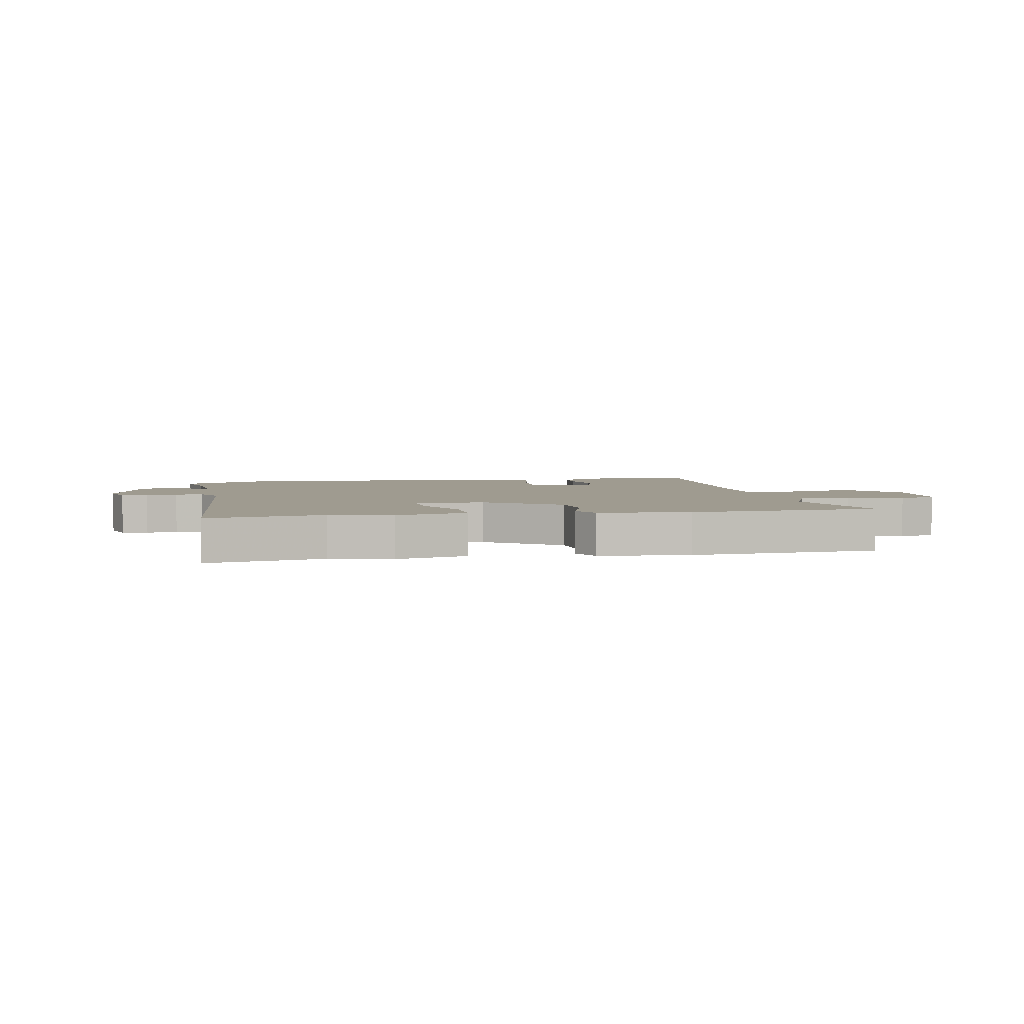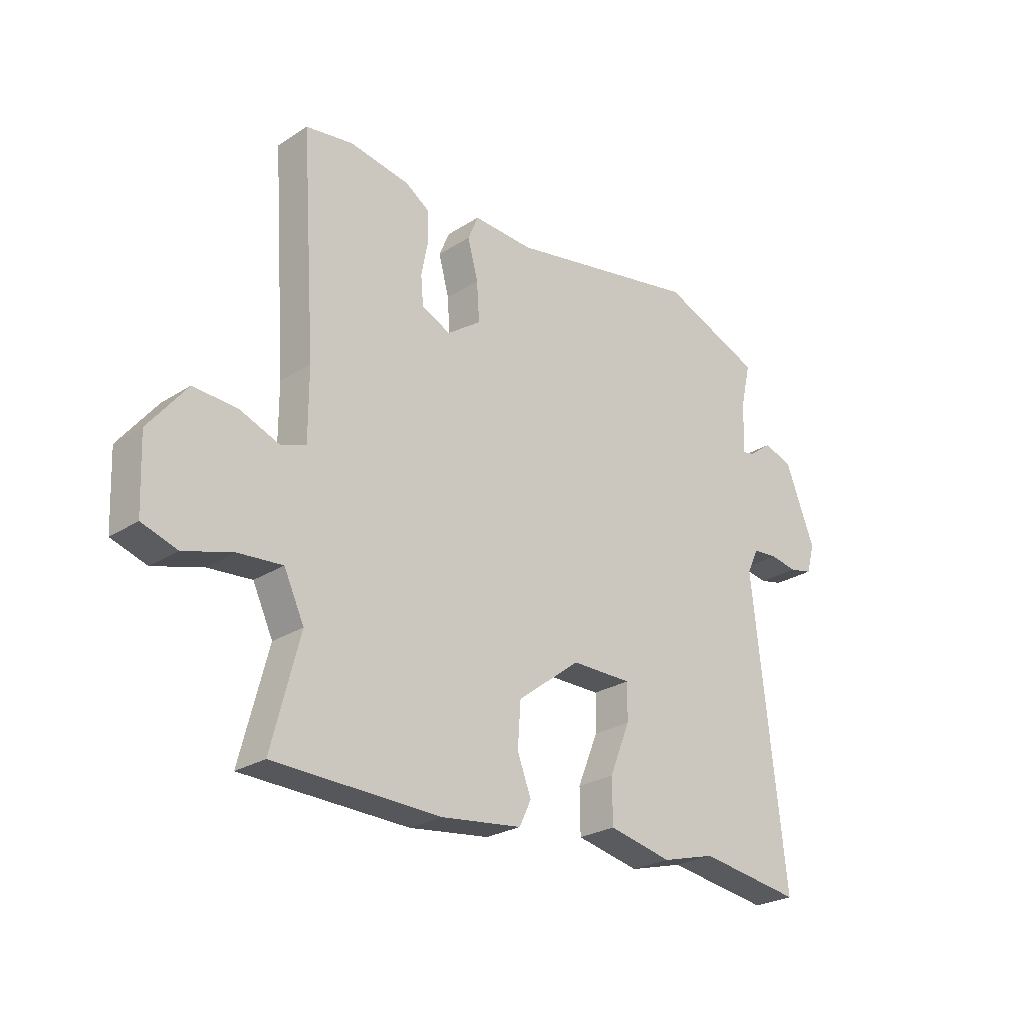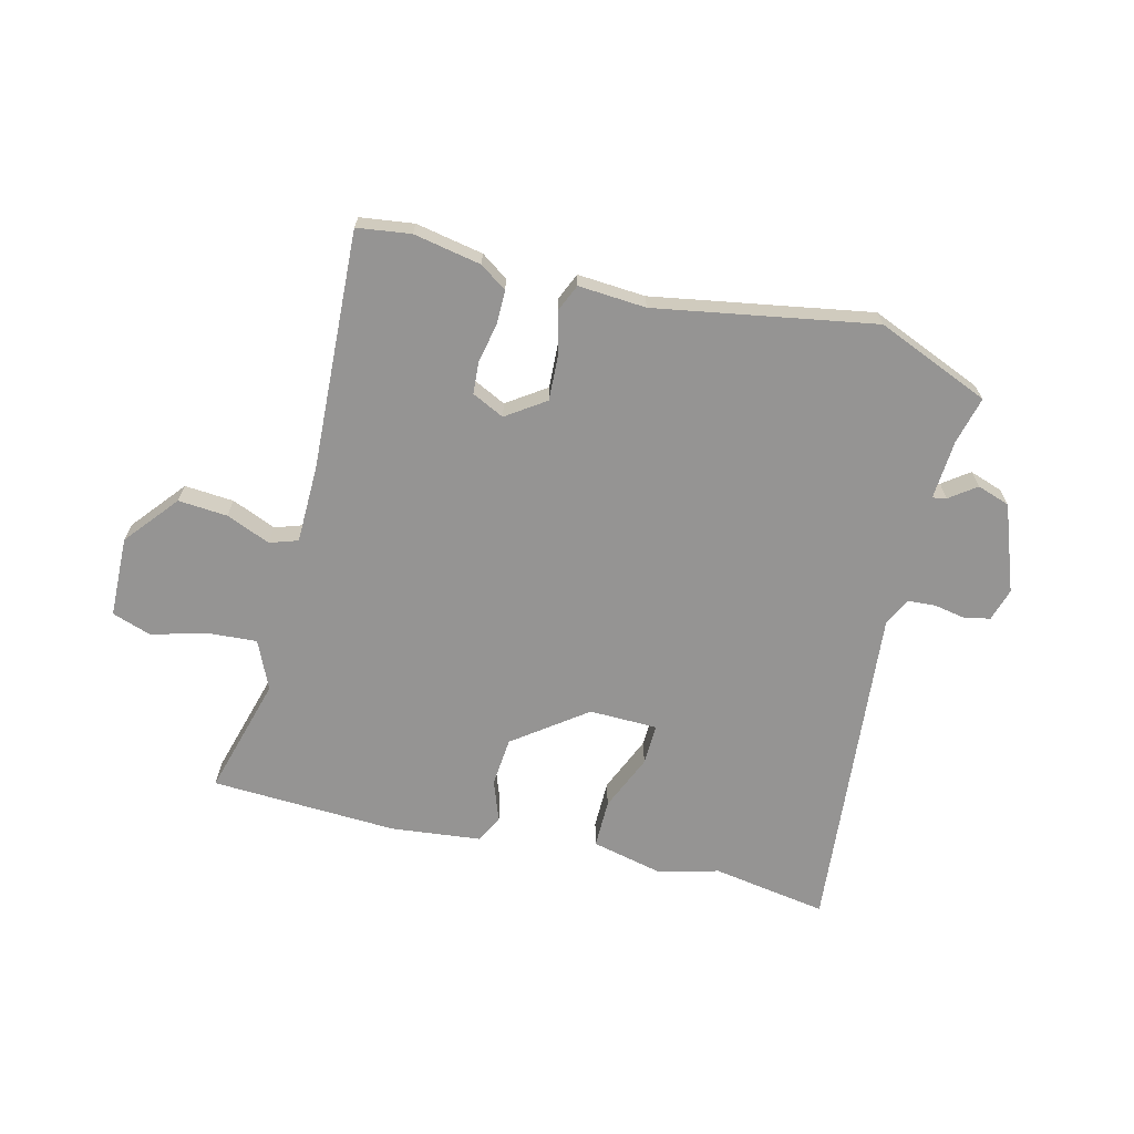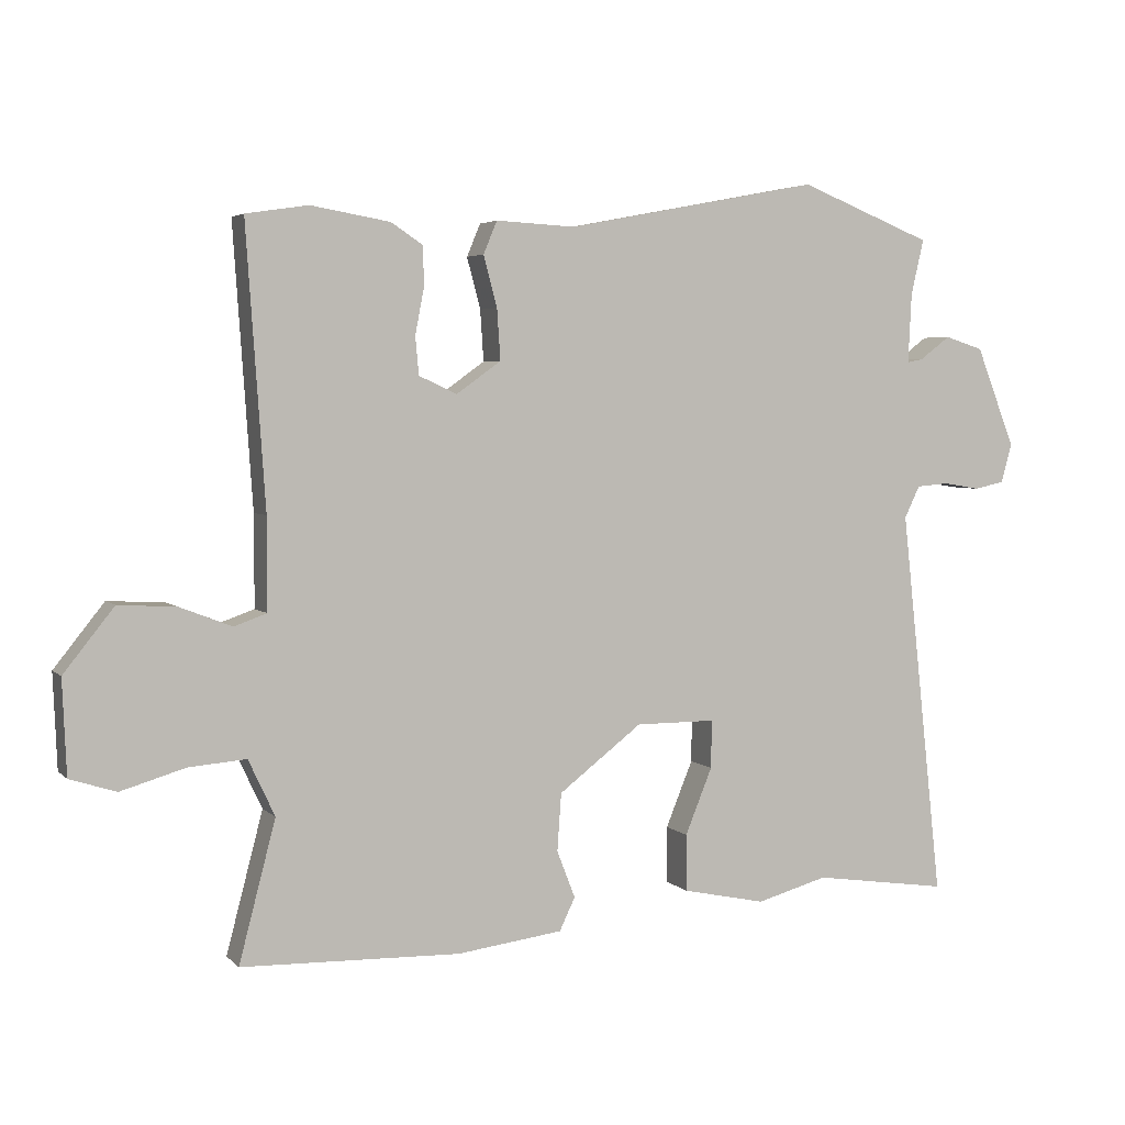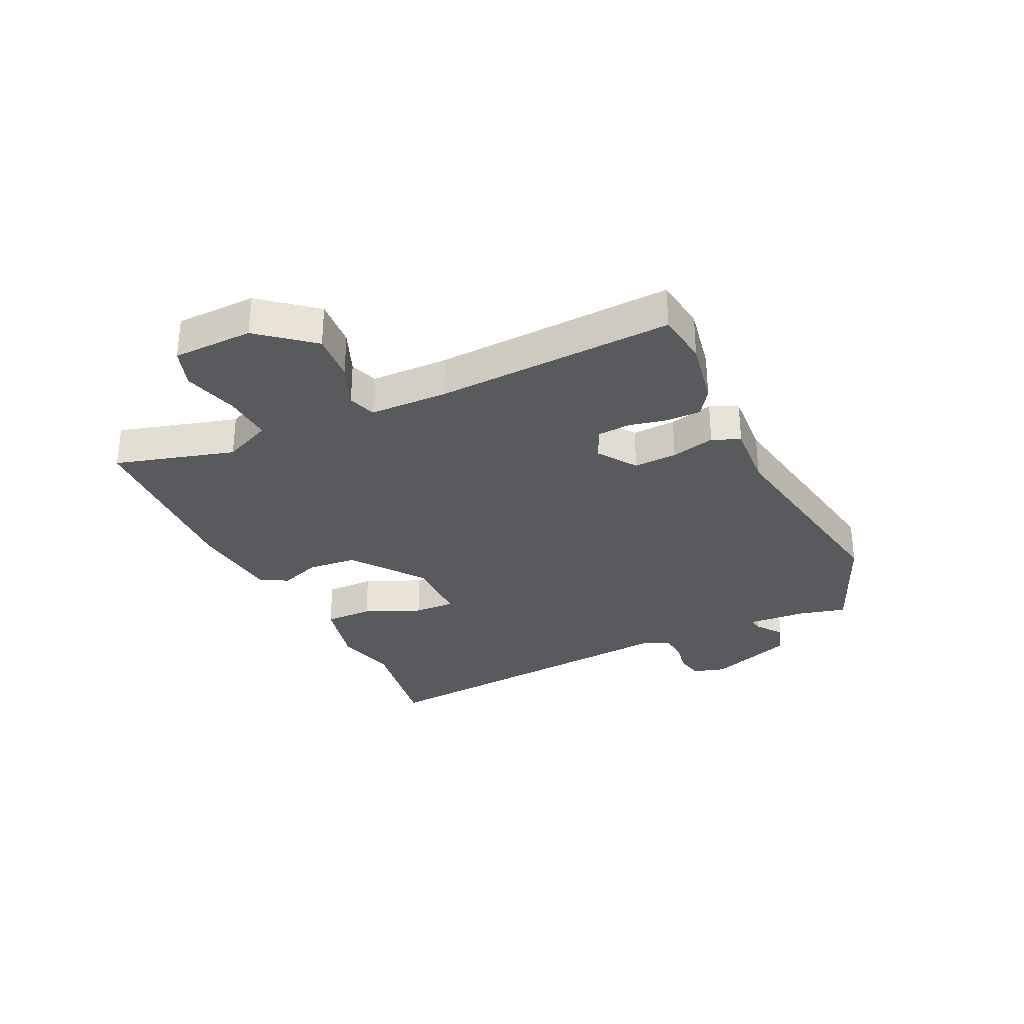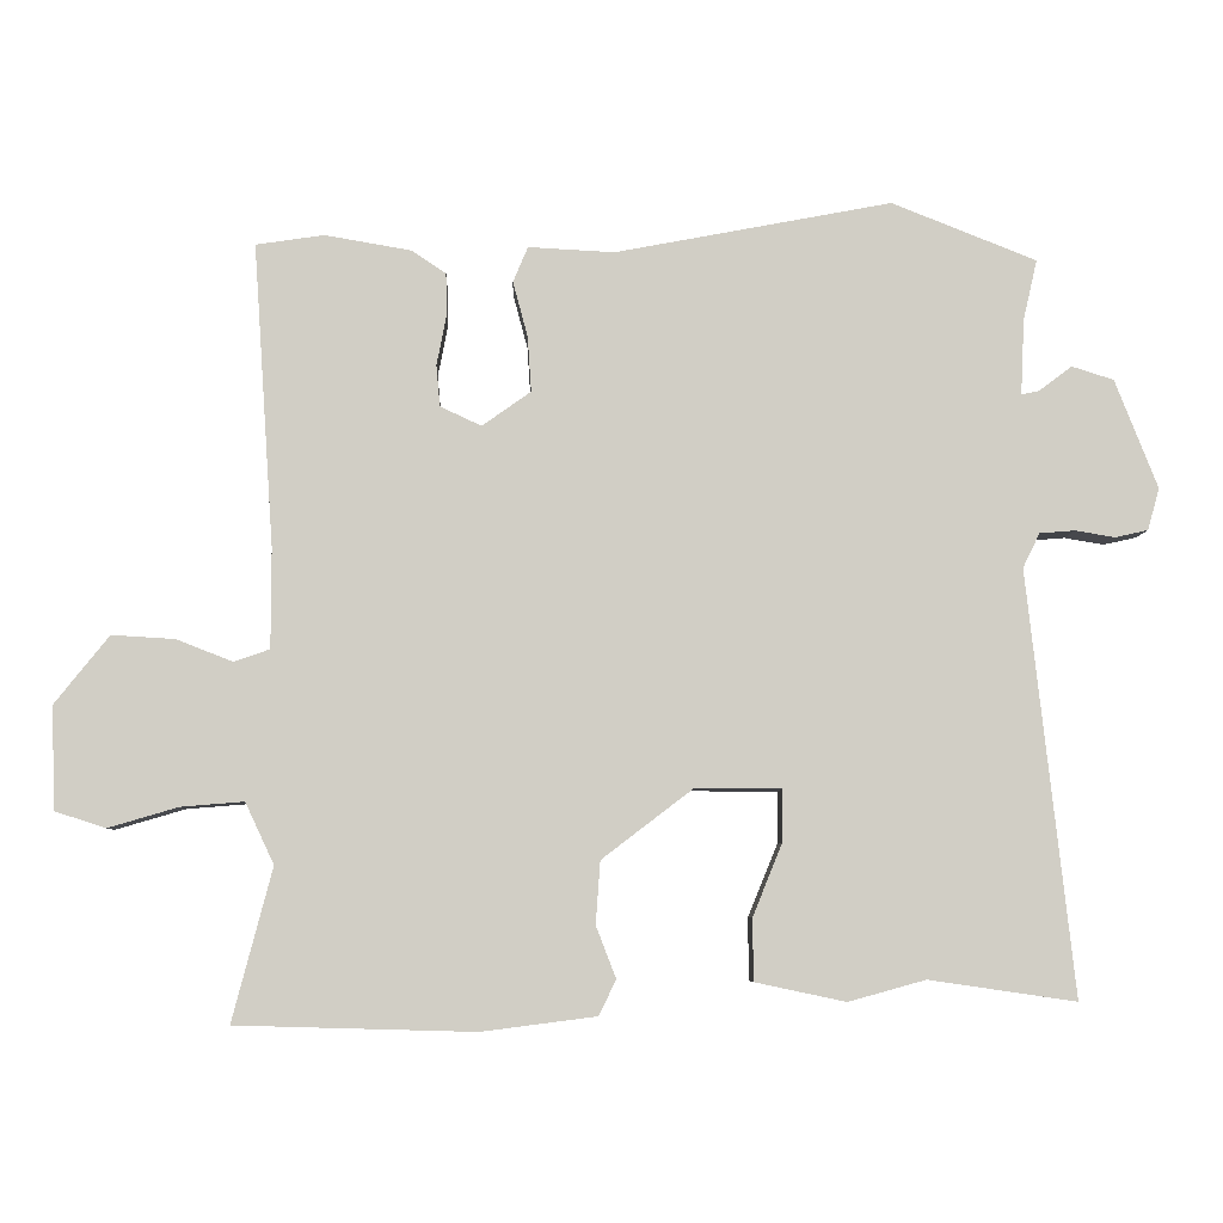
<metadata>
{"format":"obj","ext":"obj","renderer":"f3d","projection":"perspective","resolution":1024,"background":"white","views":[{"elev":4.0,"azim":167.2,"up":"+Y"},{"elev":-25.6,"azim":-44.4,"up":"+Z"},{"elev":-67.2,"azim":-15.0,"up":"+Y"},{"elev":4.0,"azim":-21.8,"up":"+Z"},{"elev":-30.9,"azim":-65.7,"up":"+Y"},{"elev":-6.6,"azim":-2.1,"up":"+Z"}]}
</metadata>
<code>
v 0.574 0.07 -0.511
v 0.374 0.07 -0.482
v 0.269 0.07 -0.511
v 0.146 0.07 -0.485
v 0.145 0.07 -0.401
v 0.185 0.07 -0.303
v 0.186 0.07 -0.232
v 0.068 0.07 -0.232
v -0.055 0.07 -0.326
v -0.061 0.07 -0.411
v -0.034 0.07 -0.481
v -0.057 0.07 -0.529
v -0.213 0.07 -0.549
v -0.536 0.07 -0.54
v -0.482 0.07 -0.333
v -0.521 0.07 -0.25
v -0.606 0.07 -0.257
v -0.701 0.07 -0.285
v -0.769 0.07 -0.263
v -0.775 0.07 -0.124
v -0.701 0.07 -0.031
v -0.616 0.07 -0.036
v -0.539 0.07 -0.066
v -0.491 0.07 -0.049
v -0.491 0.07 0.086
v -0.519 0.07 0.497
v -0.427 0.07 0.511
v -0.31 0.07 0.491
v -0.263 0.07 0.46
v -0.262 0.07 0.401
v -0.275 0.07 0.334
v -0.27 0.07 0.278
v -0.214 0.07 0.252
v -0.148 0.07 0.299
v -0.153 0.07 0.374
v -0.173 0.07 0.449
v -0.153 0.07 0.497
v -0.036 0.07 0.491
v 0.34 0.07 0.563
v 0.537 0.07 0.485
v 0.518 0.07 0.403
v 0.513 0.07 0.3
v 0.537 0.07 0.305
v 0.582 0.07 0.339
v 0.639 0.07 0.321
v 0.697 0.07 0.173
v 0.681 0.07 0.116
v 0.636 0.07 0.106
v 0.582 0.07 0.115
v 0.534 0.07 0.111
v 0.511 0.07 0.064
v 0.574 0 -0.511
v 0.374 0 -0.482
v 0.269 0 -0.511
v 0.146 0 -0.485
v 0.145 0 -0.401
v 0.185 0 -0.303
v 0.186 0 -0.232
v 0.068 0 -0.232
v -0.055 0 -0.326
v -0.061 0 -0.411
v -0.034 0 -0.481
v -0.057 0 -0.529
v -0.213 0 -0.549
v -0.536 0 -0.54
v -0.482 0 -0.333
v -0.521 0 -0.25
v -0.606 0 -0.257
v -0.701 0 -0.285
v -0.769 0 -0.263
v -0.775 0 -0.124
v -0.701 0 -0.031
v -0.616 0 -0.036
v -0.539 0 -0.066
v -0.491 0 -0.049
v -0.491 0 0.086
v -0.519 0 0.497
v -0.427 0 0.511
v -0.31 0 0.491
v -0.263 0 0.46
v -0.262 0 0.401
v -0.275 0 0.334
v -0.27 0 0.278
v -0.214 0 0.252
v -0.148 0 0.299
v -0.153 0 0.374
v -0.173 0 0.449
v -0.153 0 0.497
v -0.036 0 0.491
v 0.34 0 0.563
v 0.537 0 0.485
v 0.518 0 0.403
v 0.513 0 0.3
v 0.537 0 0.305
v 0.582 0 0.339
v 0.639 0 0.321
v 0.697 0 0.173
v 0.681 0 0.116
v 0.636 0 0.106
v 0.582 0 0.115
v 0.534 0 0.111
v 0.511 0 0.064
f 46 47 48 49
f 46 49 50
f 43 44 45 46
f 42 43 46 50
f 38 39 40 41
f 38 41 42
f 35 36 37 38
f 34 35 38 42
f 33 34 42 50
f 28 29 30 31
f 28 31 32
f 25 26 27 28
f 24 25 28 32
f 20 21 22 23
f 18 19 20 23
f 17 18 23 24
f 16 17 24 32
f 12 13 14 15
f 10 11 12 15
f 9 10 15 16
f 8 9 16 32
f 3 4 5 6
f 2 3 6 7
f 51 1 2 7
f 33 50 51 7
f 7 8 32 33
f 100 99 98 97
f 101 100 97
f 97 96 95 94
f 101 97 94 93
f 92 91 90 89
f 93 92 89
f 89 88 87 86
f 93 89 86 85
f 101 93 85 84
f 82 81 80 79
f 83 82 79
f 79 78 77 76
f 83 79 76 75
f 74 73 72 71
f 74 71 70 69
f 75 74 69 68
f 83 75 68 67
f 66 65 64 63
f 66 63 62 61
f 67 66 61 60
f 83 67 60 59
f 57 56 55 54
f 58 57 54 53
f 58 53 52 102
f 58 102 101 84
f 84 83 59 58
f 1 52 53 2
f 2 53 54 3
f 3 54 55 4
f 4 55 56 5
f 5 56 57 6
f 6 57 58 7
f 7 58 59 8
f 8 59 60 9
f 9 60 61 10
f 10 61 62 11
f 11 62 63 12
f 12 63 64 13
f 13 64 65 14
f 14 65 66 15
f 15 66 67 16
f 16 67 68 17
f 17 68 69 18
f 18 69 70 19
f 19 70 71 20
f 20 71 72 21
f 21 72 73 22
f 22 73 74 23
f 23 74 75 24
f 24 75 76 25
f 25 76 77 26
f 26 77 78 27
f 27 78 79 28
f 28 79 80 29
f 29 80 81 30
f 30 81 82 31
f 31 82 83 32
f 32 83 84 33
f 33 84 85 34
f 34 85 86 35
f 35 86 87 36
f 36 87 88 37
f 37 88 89 38
f 38 89 90 39
f 39 90 91 40
f 40 91 92 41
f 41 92 93 42
f 42 93 94 43
f 43 94 95 44
f 44 95 96 45
f 45 96 97 46
f 46 97 98 47
f 47 98 99 48
f 48 99 100 49
f 49 100 101 50
f 50 101 102 51
f 51 102 52 1

</code>
